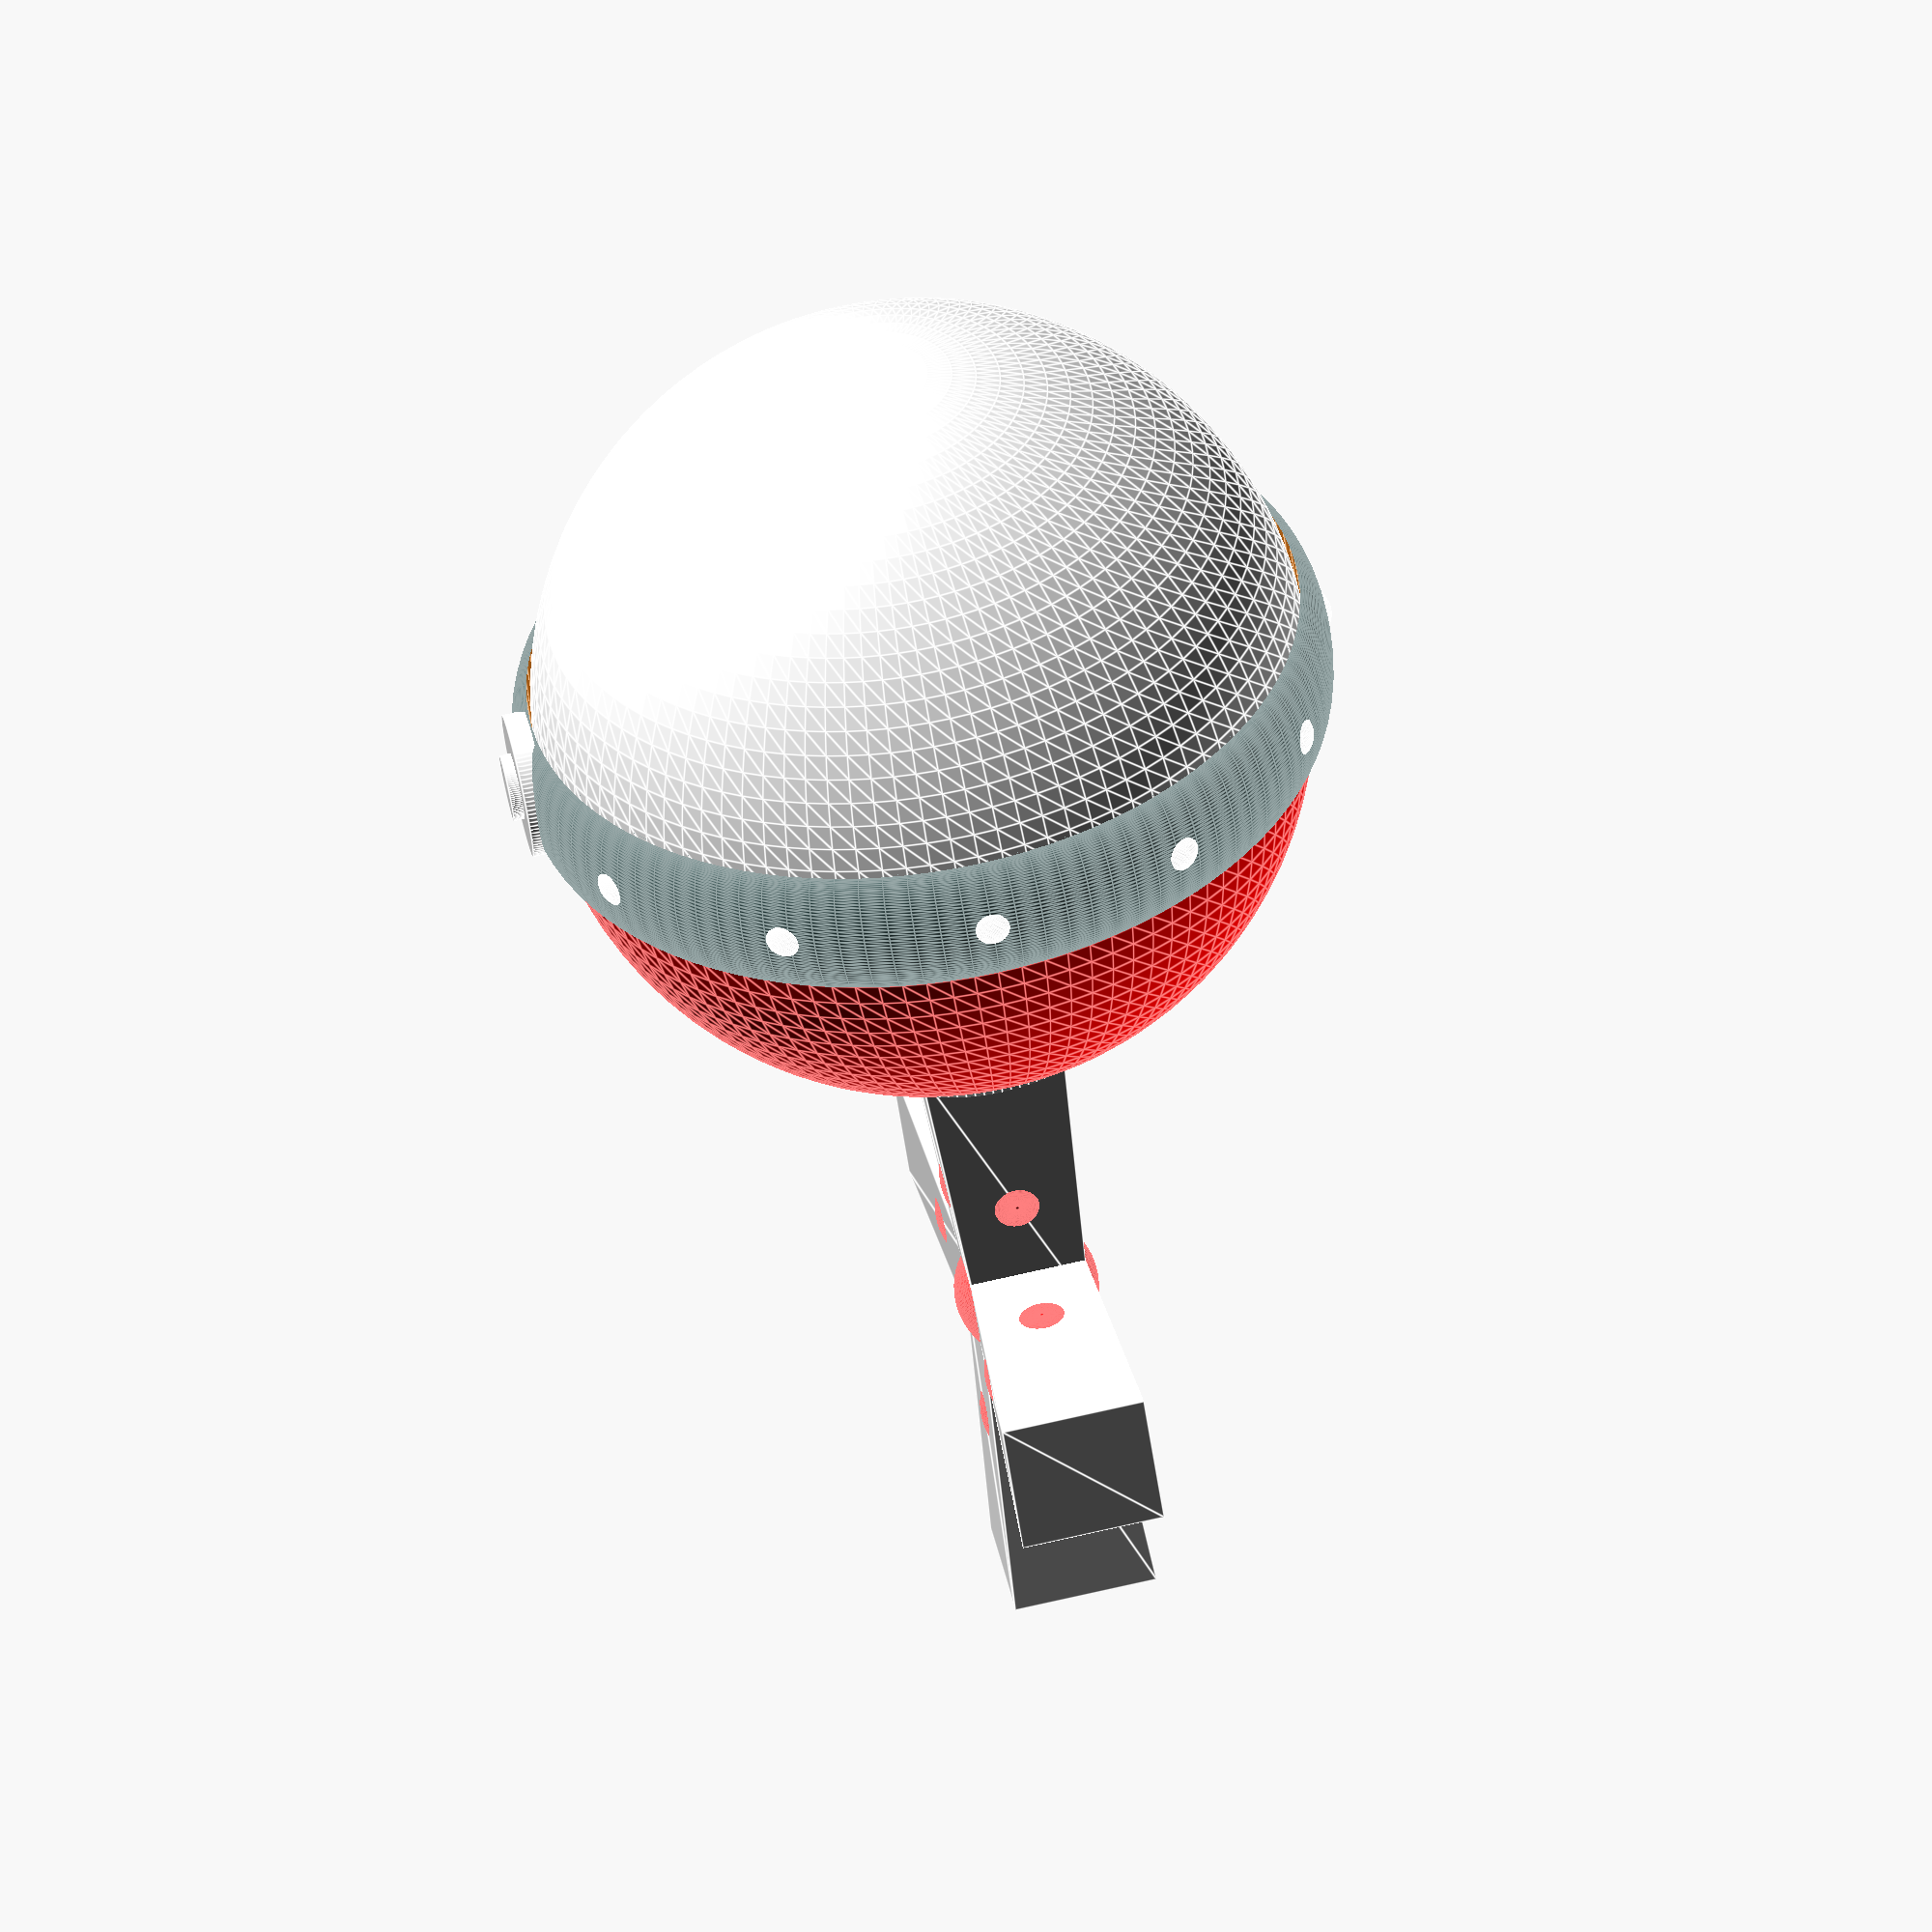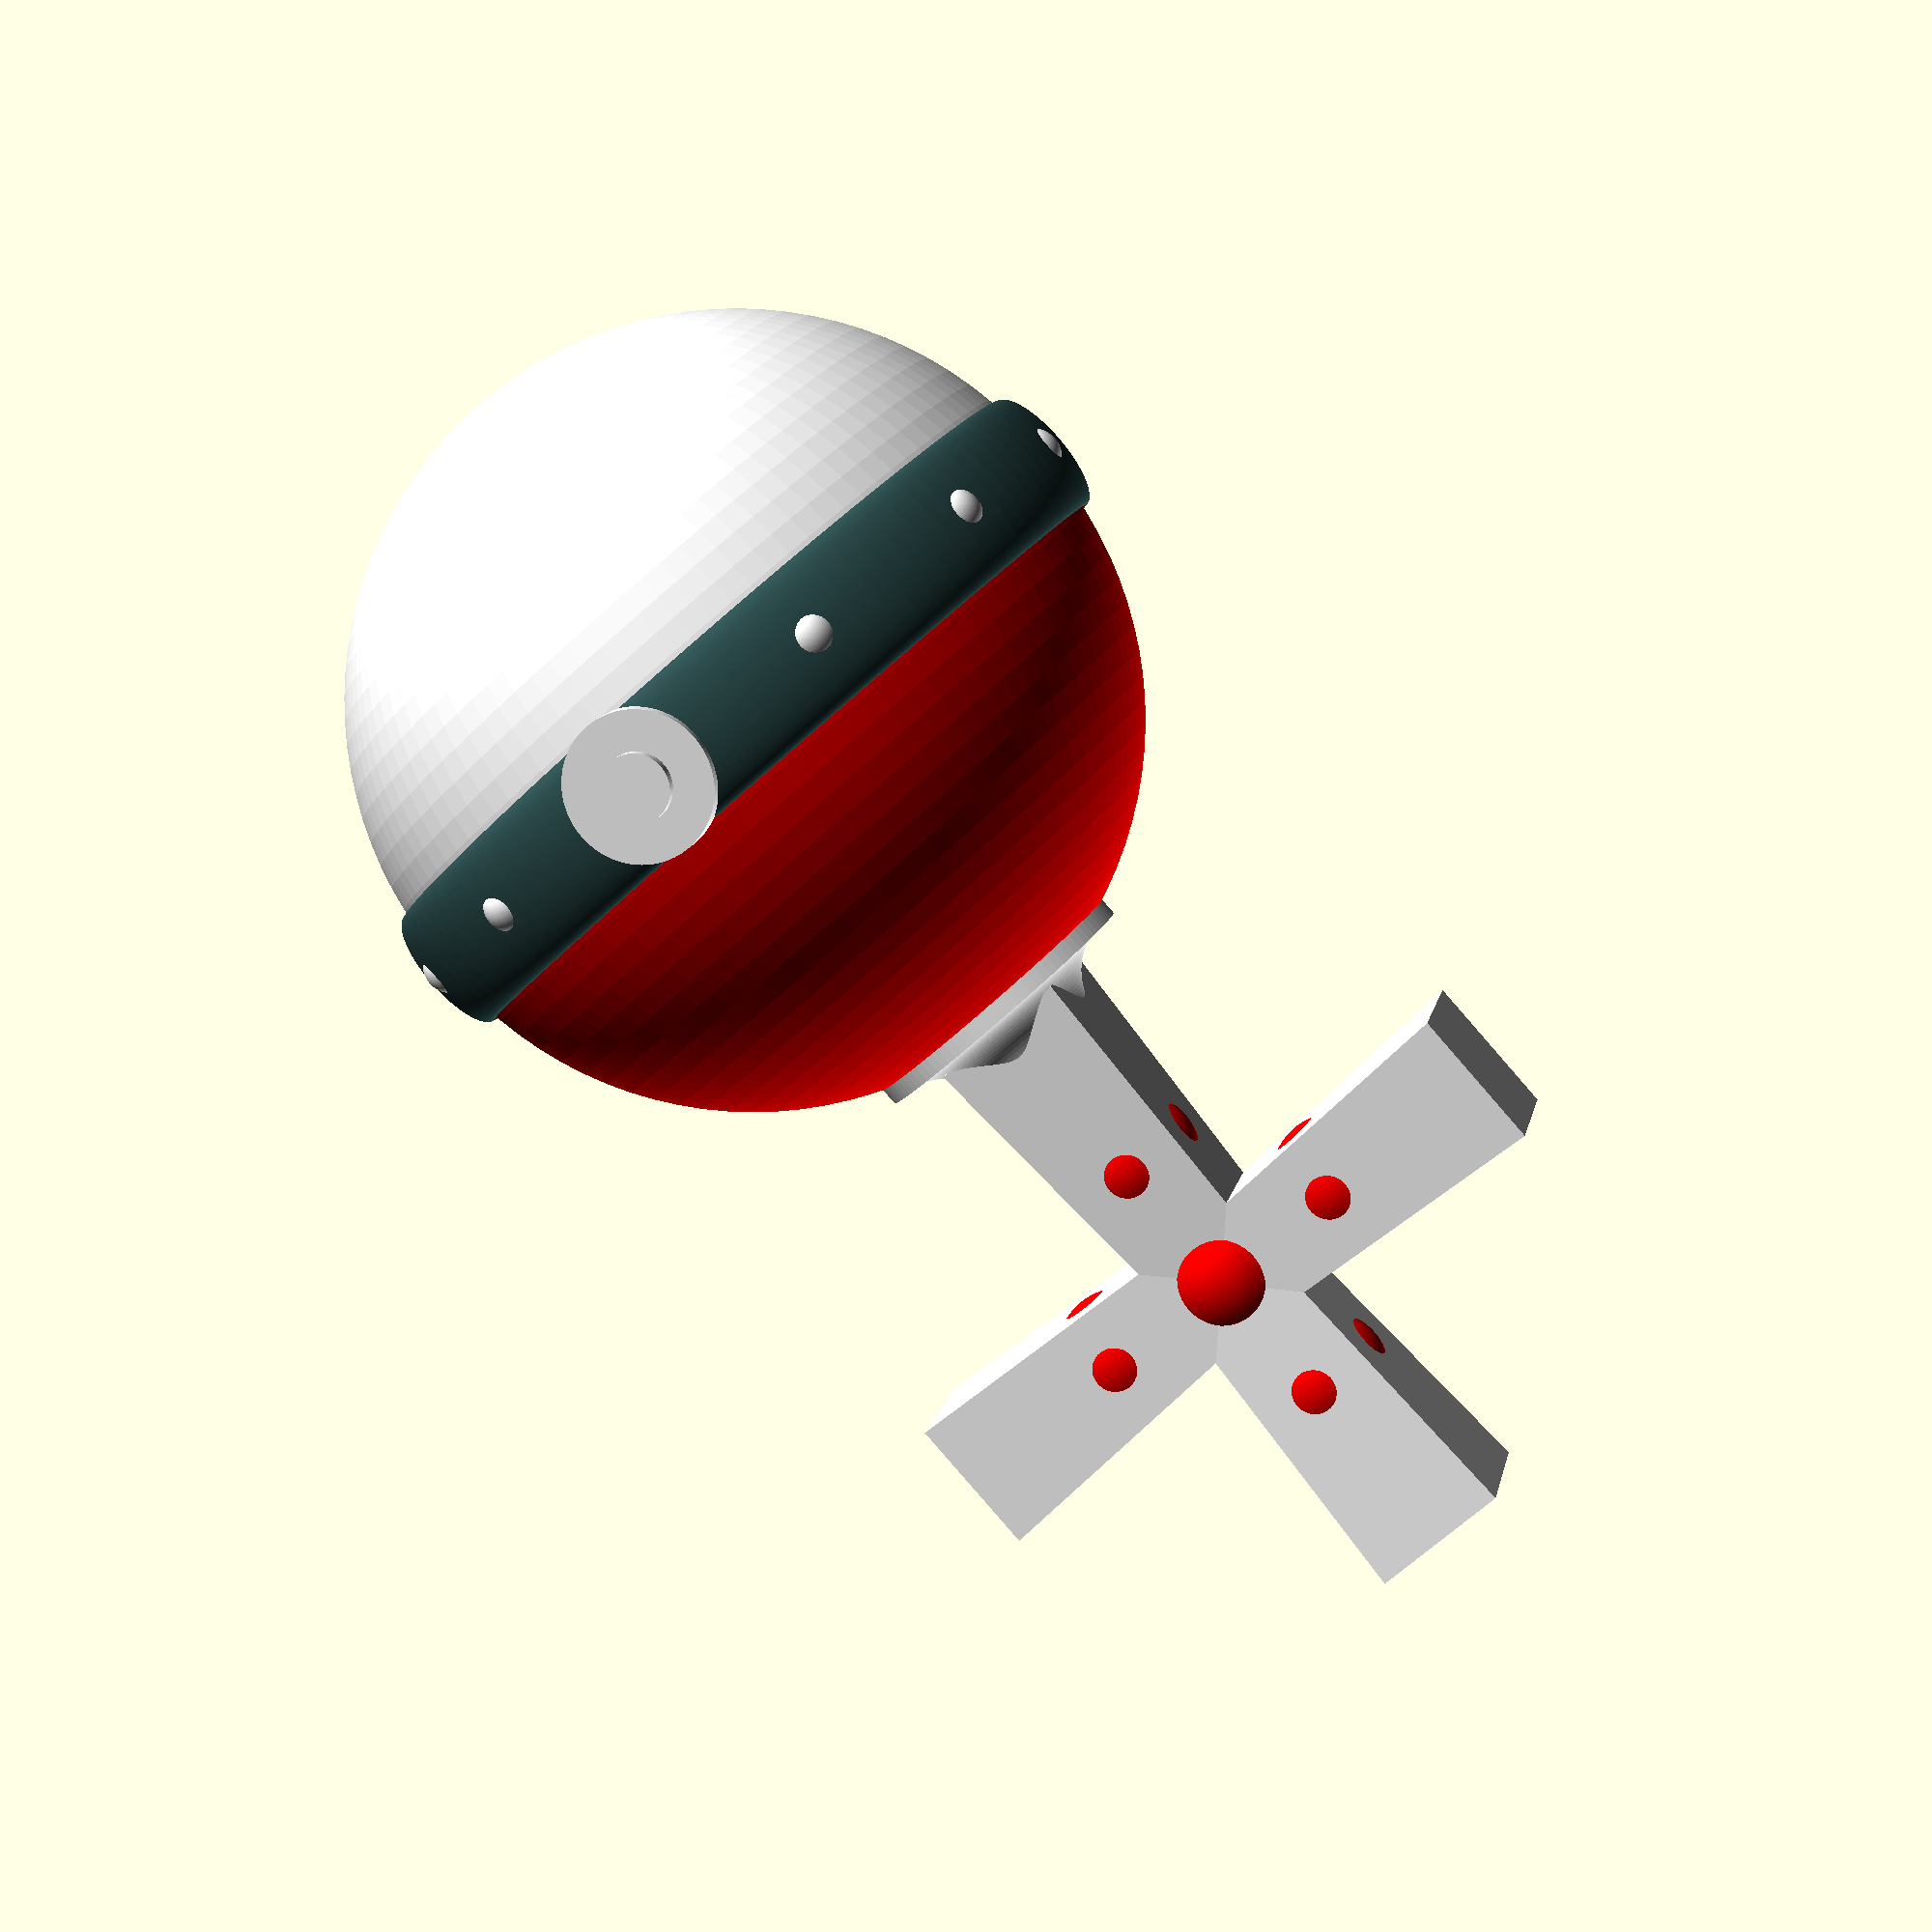
<openscad>
part = "estourballeEntiere"; // [estourballeEntiere, demiSphereBas, demiSpherehaut, anneau, bouton, croix]

/* [Animation] */
// rotating animation
animation_rotation = false;

$fn = 100;

/* [Hidden] */
is_animated = animation_rotation;
$vpt = is_animated ? [0, 0, 0] : [];
$vpr = is_animated ? [60, 0, animation_rotation ? (365 * $t) : 45] : []; // animation rotate around the object
$vpd = is_animated ? 500 : [];

estourballePieces(part);

module estourballePieces(part) {
  ballDiameter = 70;
  thickness = 5;
  if (part == "demiSphereBas") {
    halfSphereWhite(ballDiameter, thickness);
  } else if (part == "demiSpherehaut") {
    halfSphereRed(ballDiameter, thickness);
  } else if (part == "anneau") {
    ringBlack(ballDiameter, thickness);
  } else if (part == "bouton") {
    button(ballDiameter);
  } else if (part == "croix") {
    crossBase(ballDiameter);
    crossWhite();
  } else {
    estourballe(ballDiameter, thickness);
  }
}

module estourballe(ballDiameter, thickness) {
  halfSphereRed(ballDiameter, thickness);
  halfSphereWhite(ballDiameter, thickness);
  ringBlack(ballDiameter, thickness);
  button(ballDiameter);
  crossBase(ballDiameter);
  crossWhite();
}

module halfSphereWhite(ballDiameter, thickness) {
  color("white")
    translate([0, 0, -1])
      difference() {
        sphere(d = ballDiameter);
        translate([0, 0, ballDiameter / 2])
          cube(ballDiameter, center = true);
        sphere(d = ballDiameter - thickness);
      }
}

module halfSphereRed(ballDiameter, thickness) {
  color("red")
    translate([0, 0, 1])
      difference() {
        sphere(d = ballDiameter);
        translate([0, 0, -ballDiameter / 2])
          cube(ballDiameter, center = true);
        sphere(d = ballDiameter - thickness);
        crossBase(ballDiameter);
      }
}

module ringBlack(ballDiameter, thickness) {
  difference() {
    union() {
      color("DarkSlateGray")
        scale([1, 1, 3]) {
          torus(ballDiameter / 2, 2);
        }
      nails(ballDiameter);
    }
    button(ballDiameter);
    translate([0, 0, 1])
      cylinder(d = ballDiameter, h = ballDiameter);
    translate([0, 0, -ballDiameter - 1])
      cylinder(d = ballDiameter, h = ballDiameter);
  }
}

module torus(radius, thickness) {
  rotate_extrude() {
    translate([radius, 0])
      circle(r = thickness);
  }
}

module button(ballDiameter) {
  color("white")
    rotate([0, 90, 0]) {
      translate([0, 0, ballDiameter / 2 + 0.2]) {
        cylinder(d = 13, h = 2);
        cylinder(d = 6, h = 3);
      }
    }
}

module nails(ballDiameter) {
  color("white")
    for(i = [0:12]) {
      rotate([0, 0, i * 360 / 12])
        translate([0, ballDiameter / 2, 0])
          sphere(d = 5);
    }
}

module crossBase(ballDiameter) {
  color("white") {
    difference() {
      translate([0, 0, ballDiameter / 2 - 4]) {
        cylinder(d = 26, h = 10);
      }
      translate([0, 0, ballDiameter / 2 + 6])
        torus(12, 6);
    }

  }
}

module crossWhite() {
  translate([0, 0, 66]) {
    arm();
    rotate([90, 0, 0])
      arm();
    rotate([-90, 0, 0])
      arm();
    rotate([180, 0, 0])
      arm();
    color("red")
      sphere(d = 13);
  }
}

module arm() {
  color("white")
    linear_extrude(30, scale = 1.3) {
      square(10, center = true);
    }
  color("red")
    translate([0, 13, 0])
      sphere(d = 12);
}

</openscad>
<views>
elev=53.8 azim=9.9 roll=188.1 proj=o view=edges
elev=267.3 azim=254.9 roll=319.0 proj=p view=wireframe
</views>
